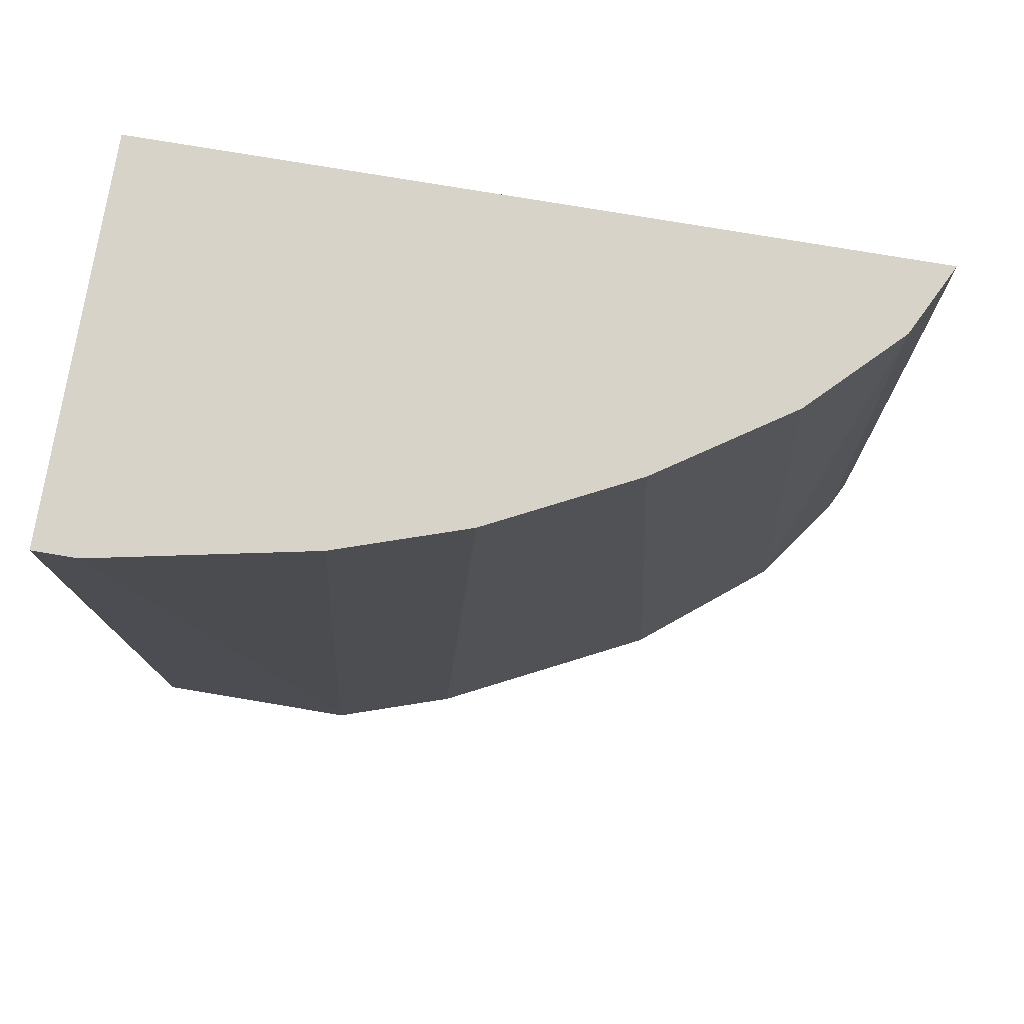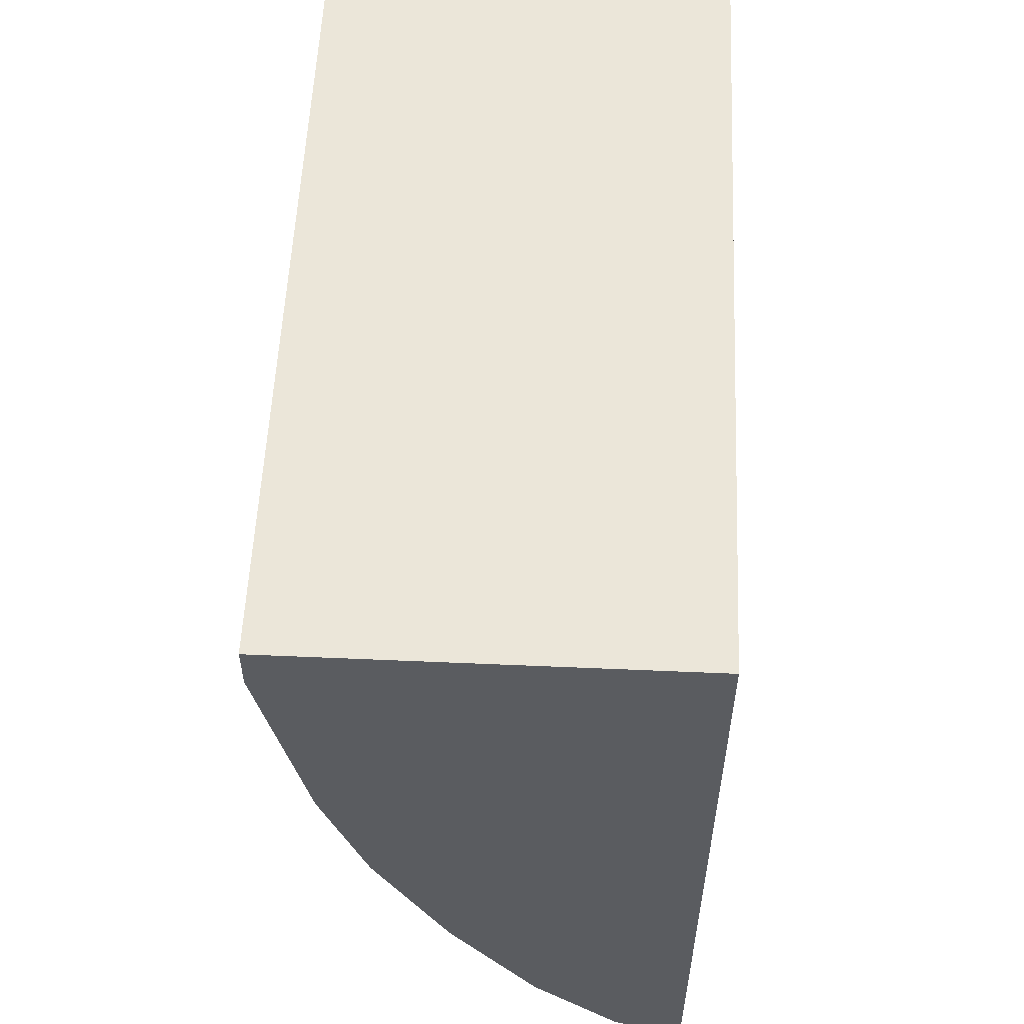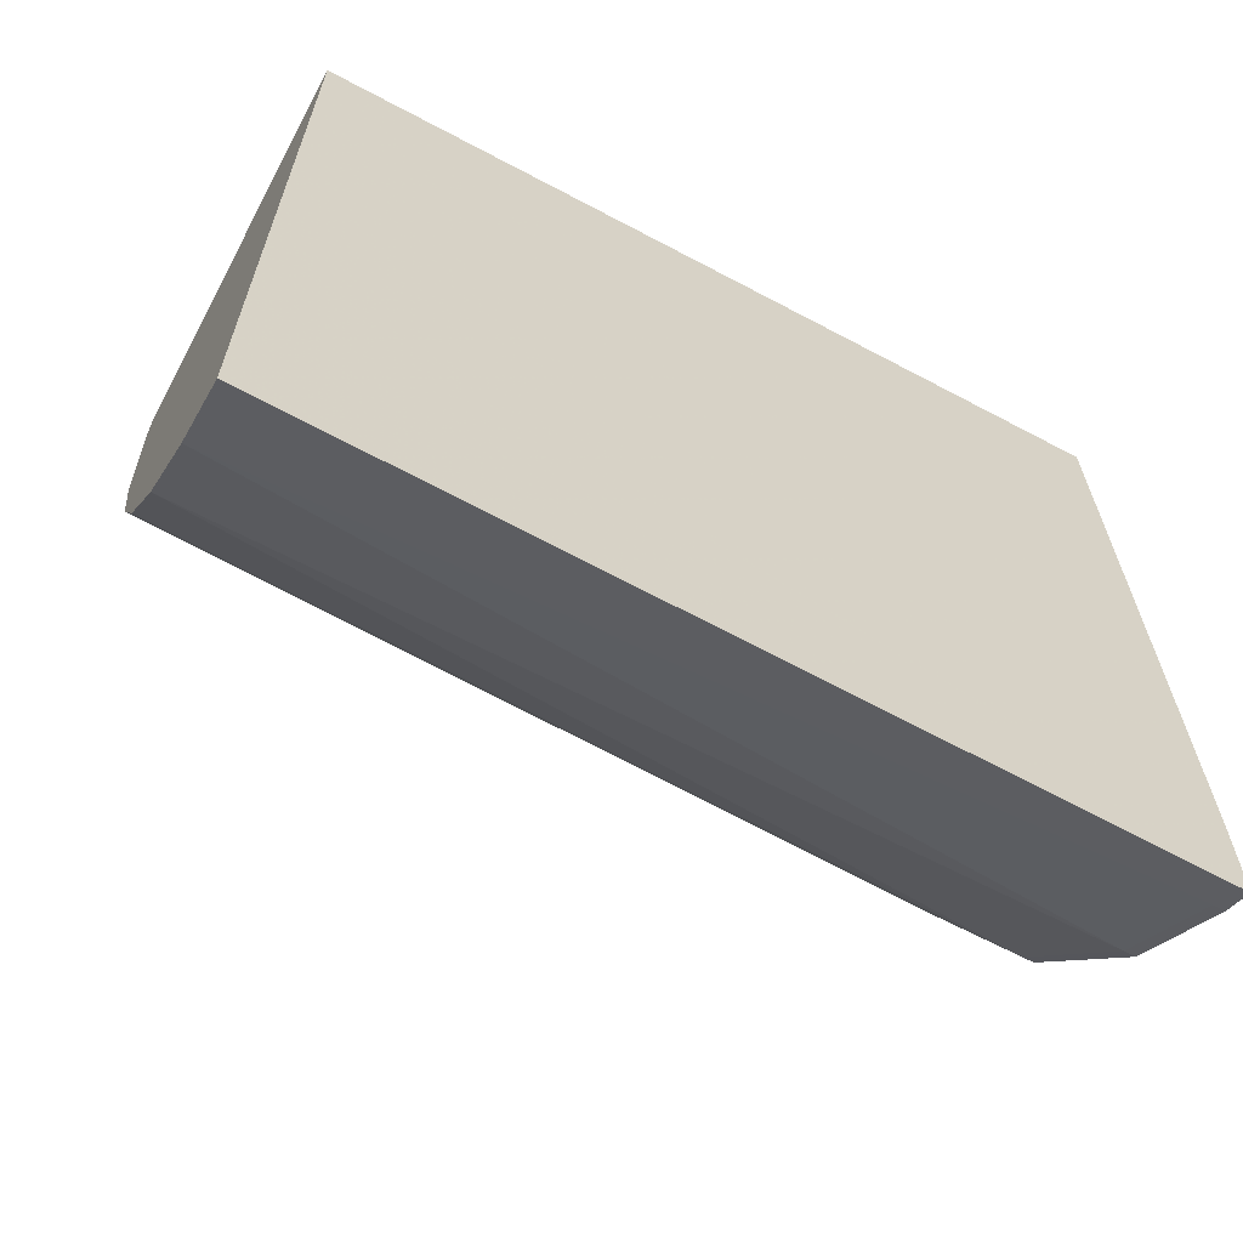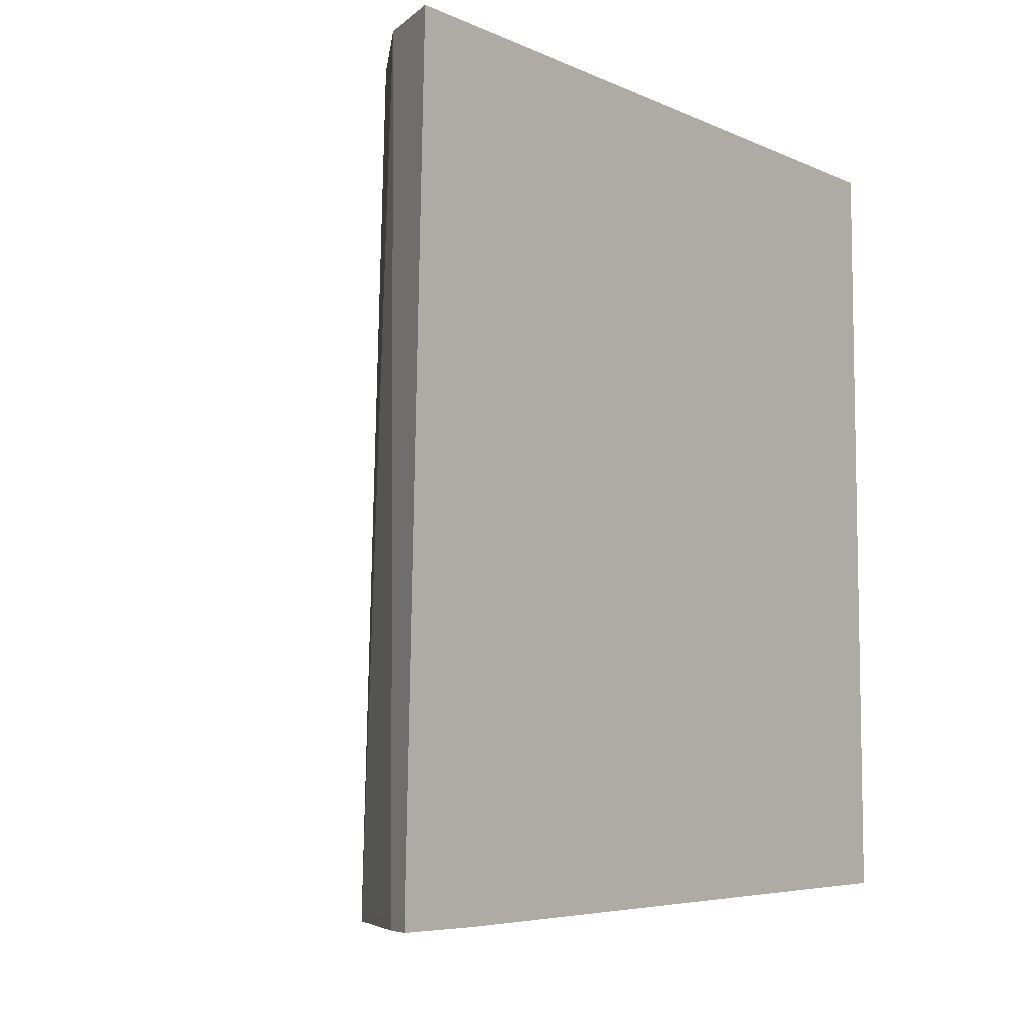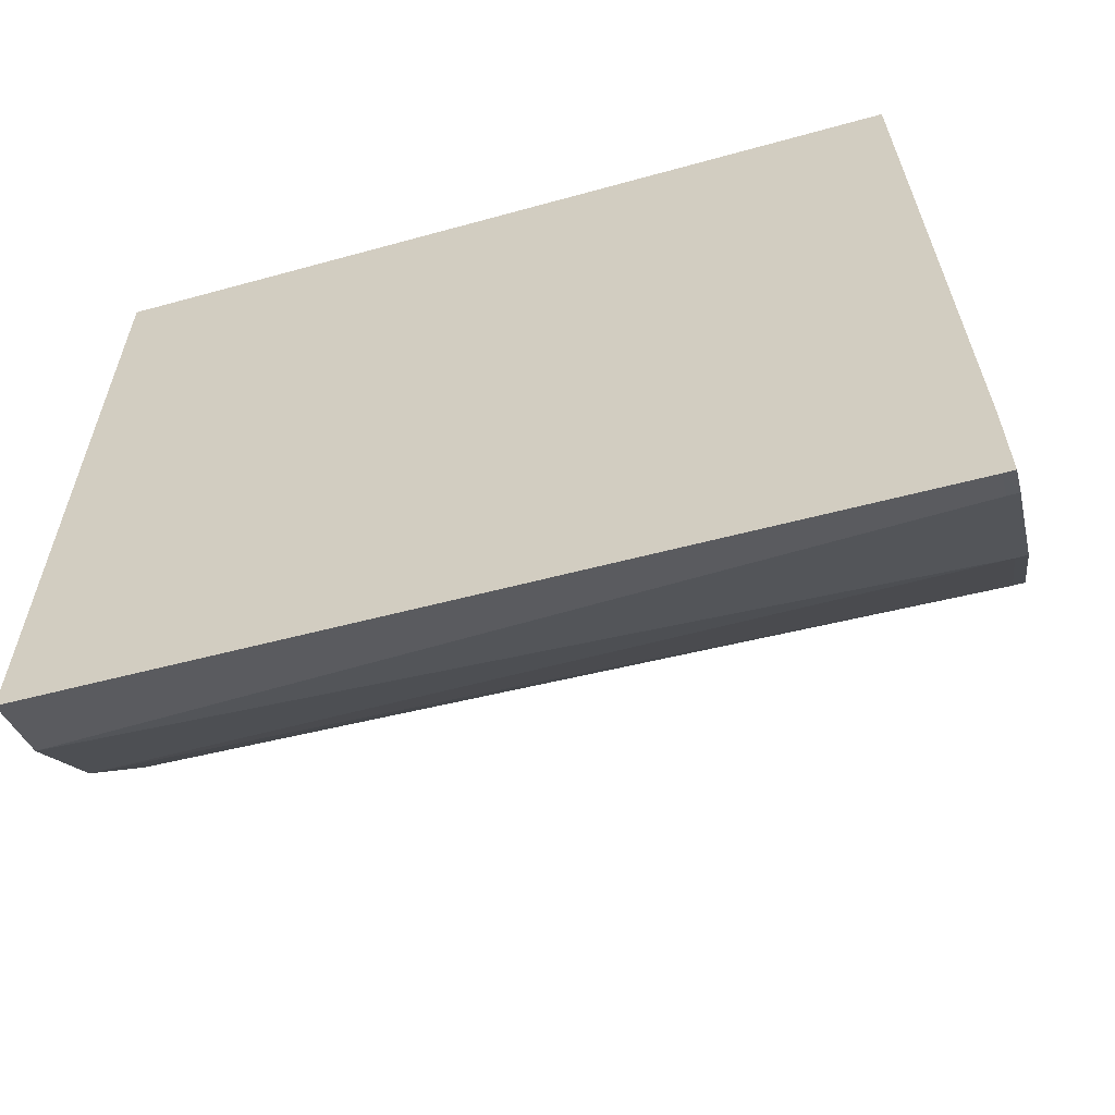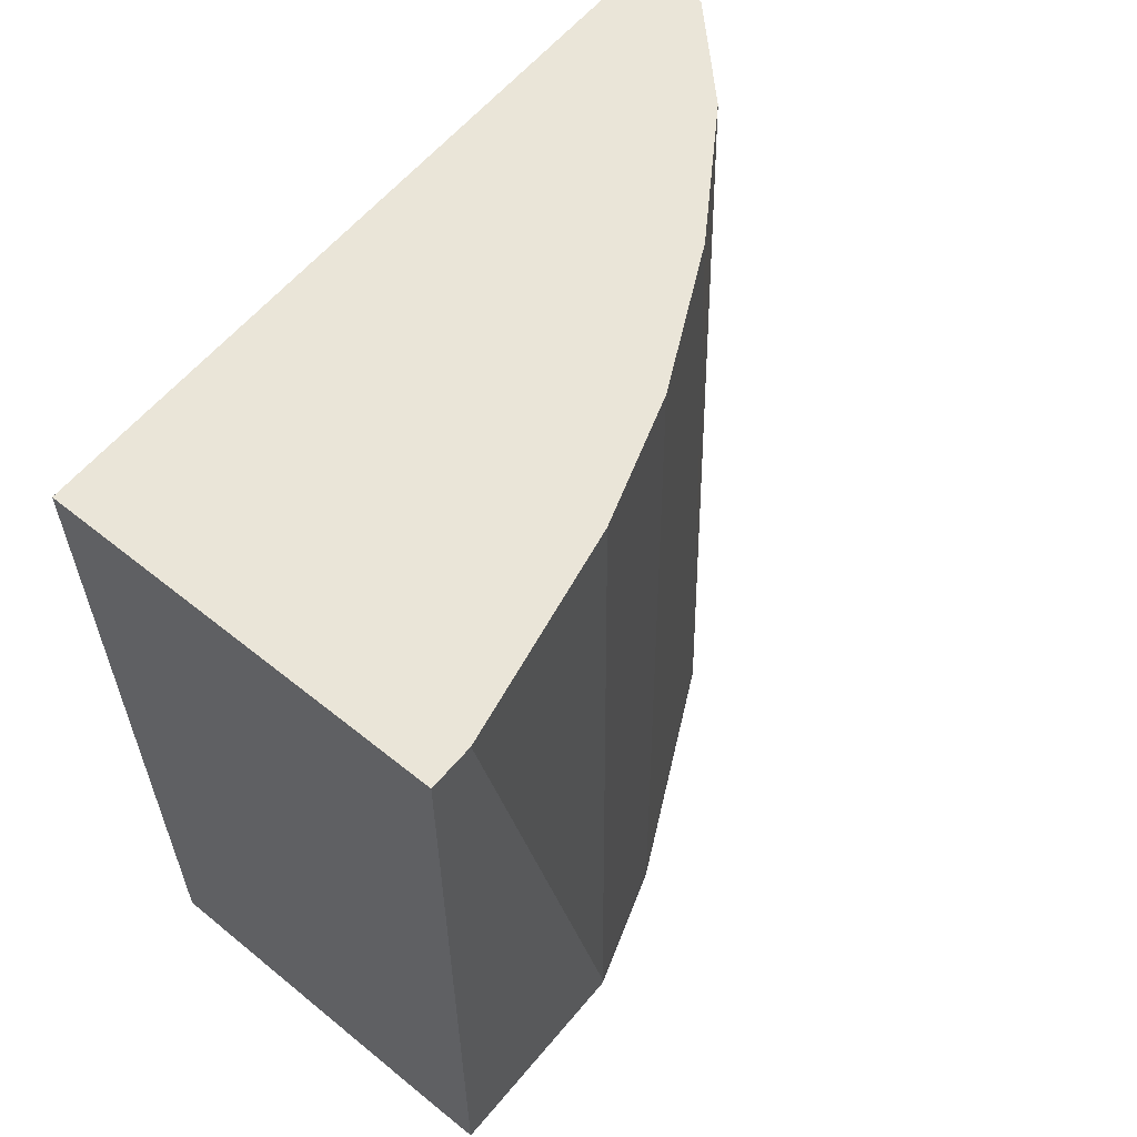
<metadata>
{"format":"obj","ext":"obj","renderer":"f3d","projection":"perspective","resolution":1024,"background":"white","views":[{"elev":77.1,"azim":99.5,"up":"+Y"},{"elev":55.8,"azim":-177.4,"up":"+Z"},{"elev":-63.4,"azim":-118.3,"up":"+Z"},{"elev":-6.8,"azim":-141.5,"up":"+Y"},{"elev":-60.2,"azim":-74.2,"up":"+Z"},{"elev":59.5,"azim":39.6,"up":"+Y"}]}
</metadata>
<code>
v 0.6836 -0.6214 -0.2486
v 0.6525 -0.02103 -0.2797
v 0.7147 -0.6214 -0.1554
v 0.6836 -0.02103 -0.1865
v 0.6007 -0.02103 -0.3832
v 0.6007 -0.6214 -0.4143
v 0.6836 -0.6297 -0.2486
v 0.6007 -0.6297 -0.4143
v 0.5179 -0.6214 -0.5178
v 0.5179 -0.6297 -0.5178
v 0.4454 -0.6214 -0.5696
v 0.4765 -0.02103 -0.5386
v 0.4247 -0.6215 -0.58
v 0.4247 -0.02103 -0.5645
v 0.4247 -0.6297 -0.58
v 0.4454 -0.6297 -0.5696
v 0.7147 -0.6297 0.001545
v 0.7147 -0.6297 -0.1554
v 0.7147 -0.02103 -0.03109
v 0.5386 -0.02103 -0.4764
v 0.4247 -0.02103 0.001545
v 0.7147 -0.02103 0.001545
v 0.4247 -0.6214 0.001545
v 0.4247 -0.6297 -0.5116
v 0.669 -0.6297 0.001545
f 22 19 21
f 5 14 19
f 12 14 5
f 20 9 12
f 20 6 9
f 20 5 6
f 4 5 19
f 19 14 21
f 22 17 19
f 24 23 15
f 21 23 17
f 21 14 23
f 23 14 15
f 24 25 23
f 24 15 25
f 25 15 17
f 25 17 23
f 3 18 1
f 18 7 1
f 3 4 19
f 22 21 17
f 3 19 18
f 20 12 5
f 18 17 7
f 18 19 17
f 2 3 1
f 2 4 3
f 2 5 4
f 2 6 5
f 2 1 6
f 7 6 1
f 8 9 6
f 10 9 8
f 11 9 10
f 8 6 7
f 13 12 11
f 7 17 15
f 11 12 9
f 10 8 15
f 16 10 15
f 16 11 10
f 8 7 15
f 13 16 15
f 13 15 14
f 13 14 12
f 13 11 16

</code>
